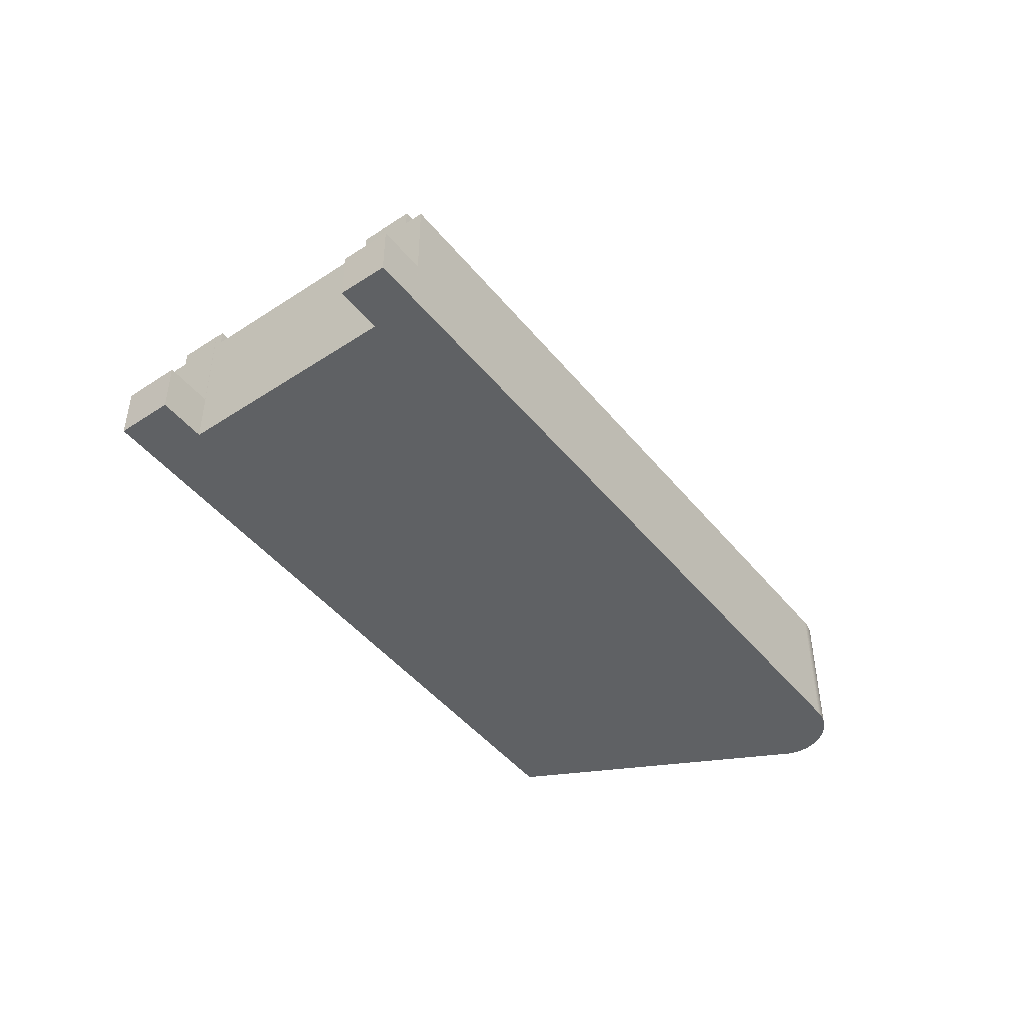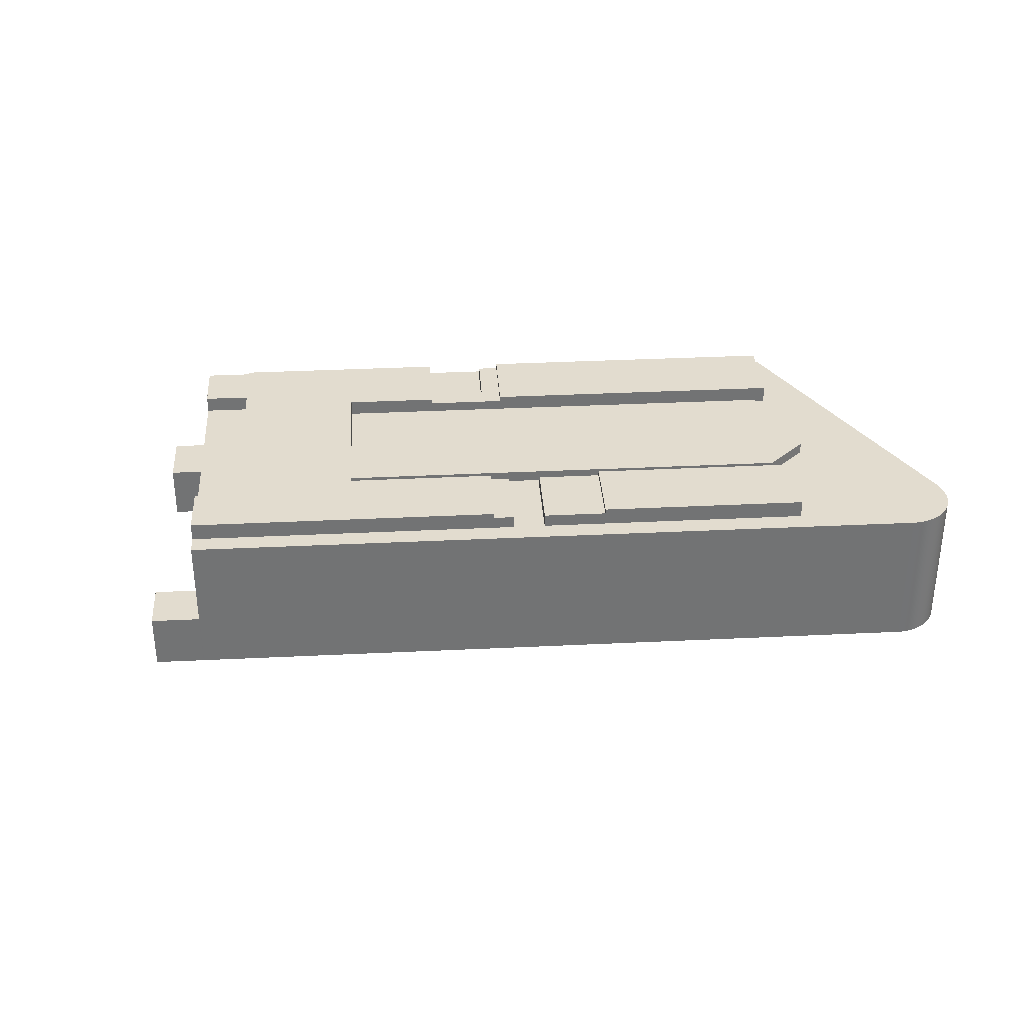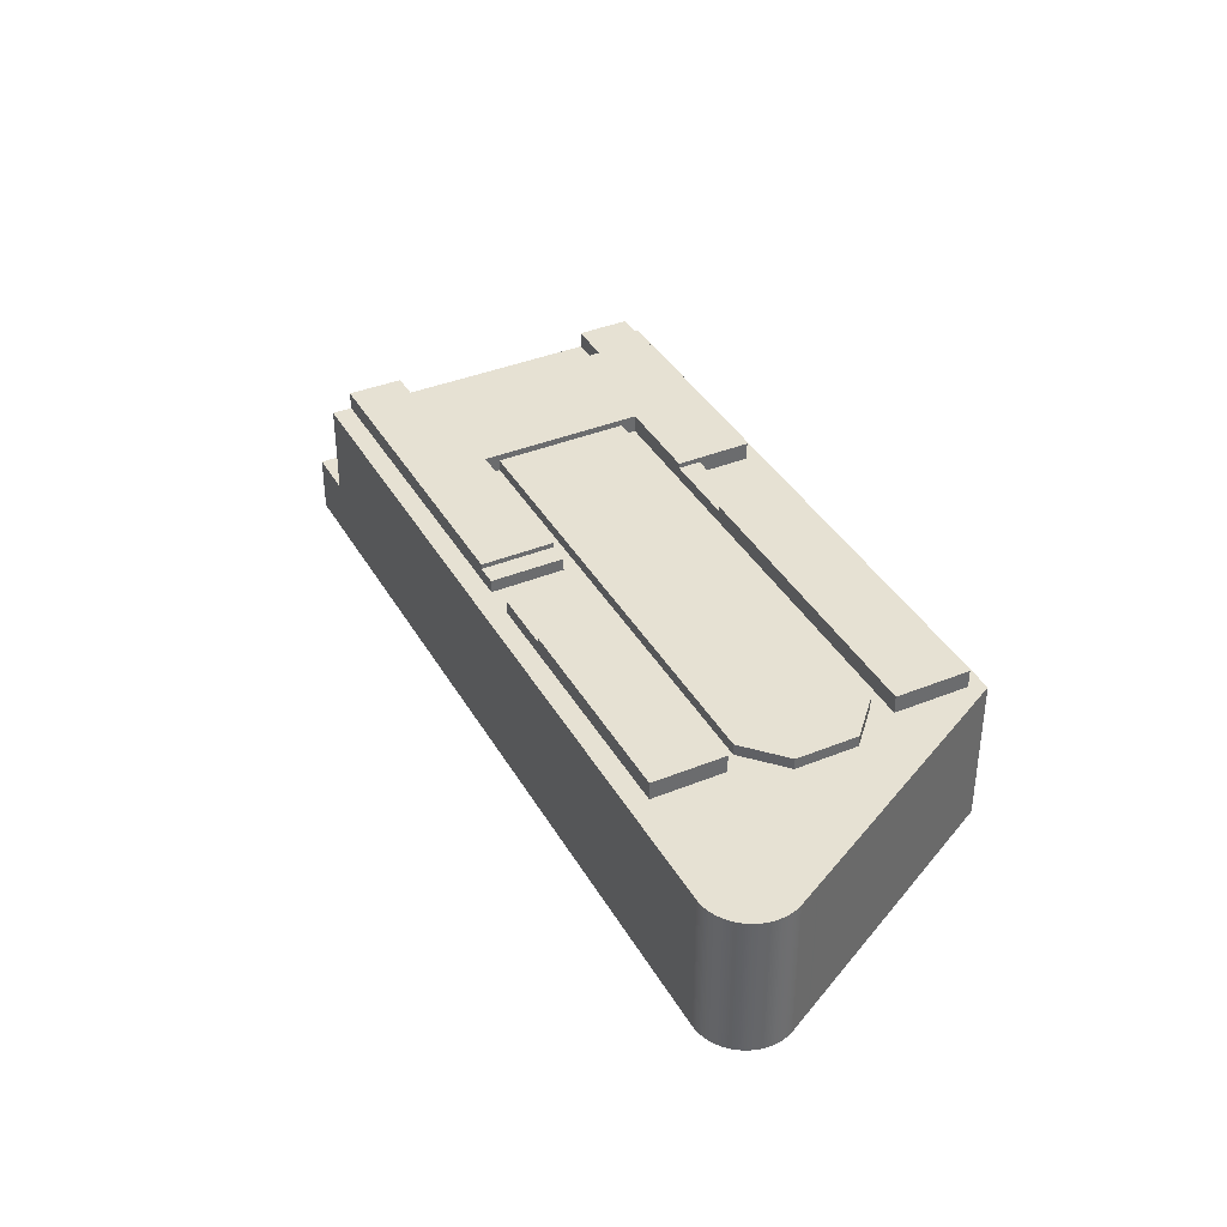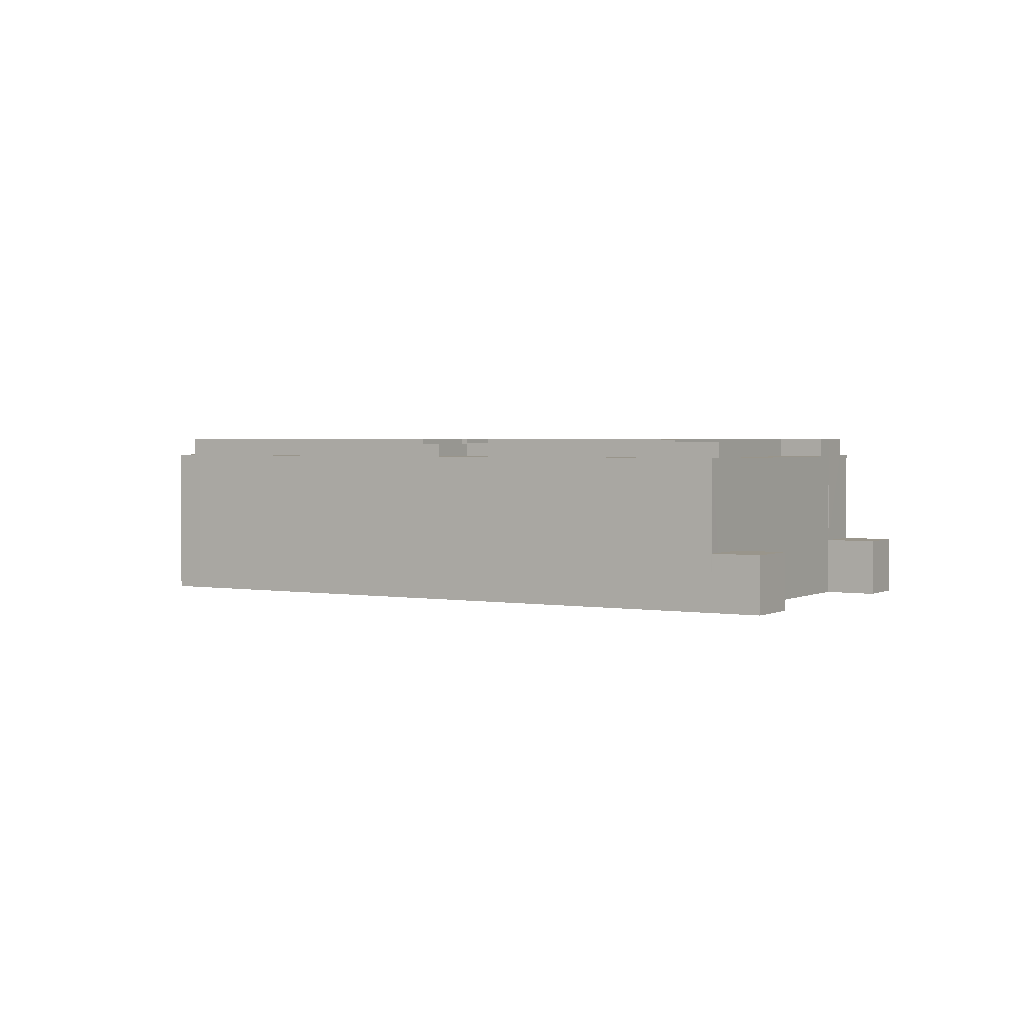
<metadata>
{"format":"obj","ext":"obj","renderer":"f3d","projection":"perspective","resolution":1024,"background":"white","views":[{"elev":-46.6,"azim":163.9,"up":"+Y"},{"elev":34.6,"azim":-146.7,"up":"+Y"},{"elev":38.7,"azim":-80.0,"up":"+Y"},{"elev":2.2,"azim":68.1,"up":"+Y"}]}
</metadata>
<code>
v  69.47 23.75 -37.47
v  66.85 25.79 -35.48
v  66.85 23.75 -35.48
v  69.47 25.79 -37.47
v  77.05 23.75 -43.19
v  69.47 26.59 -37.47
v  77.05 26.59 -43.19
v  88.91 23.75 -52.16
v  88.91 26.59 -52.16
v  35.38 25.57 11.3
v  29.29 23.75 3.232
v  35.38 23.75 11.3
v  29.29 25.57 3.232
v  133.6 26.23 -37.7
v  129.3 9.12 -43.35
v  129.3 26.23 -43.35
v  133.6 23.75 -37.7
v  135 23.75 -35.77
v  133.6 9.12 -37.7
v  135 9.12 -35.77
v  30.74 25.57 -5.221
v  90.32 23.75 -50.28
v  30.74 23.75 -5.221
v  90.32 25.57 -50.28
v  0.075 23.75 1.082
v  0.042 -4.972e-17 0.812
v  0.075 -6.625e-17 1.082
v  0.042 23.75 0.812
v  1.647 23.75 4.785
v  1.484 -2.797e-16 4.568
v  1.647 -2.93e-16 4.785
v  1.484 23.75 4.568
v  20.11 26.64 -14.96
v  54.3 26.64 -25.99
v  47.17 26.64 -35.43
v  23.42 26.64 -10.57
v  25.42 26.64 -7.918
v  27.23 26.64 -5.519
v  0.38 23.75 2.402
v  0.301 -1.312e-16 2.142
v  0.38 -1.471e-16 2.402
v  0.301 23.75 2.142
v  55.47 25.86 -41.7
v  62.59 23.75 -32.26
v  55.47 23.75 -41.7
v  62.59 25.86 -32.26
v  59.73 25.79 -44.92
v  61.16 23.75 -46.01
v  59.73 23.75 -44.92
v  61.16 25.79 -46.01
v  62.35 23.75 -46.91
v  62.35 25.79 -46.91
v  69.92 23.75 -52.63
v  62.35 26.59 -46.91
v  69.92 26.59 -52.63
v  81.78 23.75 -61.6
v  81.78 26.59 -61.6
v  97.31 23.75 -73.35
v  97.31 26.59 -73.35
v  101 23.75 -76.13
v  101 26.59 -76.13
v  103.3 23.75 -77.85
v  103.3 26.59 -77.85
v  2.571 23.75 5.776
v  2.373 -3.423e-16 5.591
v  2.571 -3.537e-16 5.776
v  2.373 23.75 5.591
v  3.204 23.75 6.288
v  2.987 -3.75e-16 6.125
v  3.204 -3.85e-16 6.288
v  2.987 23.75 6.125
v  135 2.19e-15 -35.77
v  135.8 2.954e-15 -48.25
v  141.5 2.489e-15 -40.65
v  129.3 2.654e-15 -43.35
v  135 2.189e-15 -35.75
v  54.29 -1.547e-15 25.27
v  129.3 2.652e-15 -43.32
v  128.4 2.722e-15 -44.46
v  108.5 4.334e-15 -70.78
v  106.3 4.514e-15 -73.72
v  101.4 4.921e-15 -80.37
v  101.3 4.919e-15 -80.34
v  29.13 1.584e-15 -25.87
v  51.84 -1.658e-15 27.08
v  50.73 -1.709e-15 27.91
v  46.46 -1.591e-15 25.98
v  33.19 -1.224e-15 19.99
v  21.52 1.232e-15 -20.12
v  10.65 7.298e-16 -11.92
v  26.91 -1.051e-15 17.16
v  10.78 -6.049e-16 9.879
v  3.109 3.813e-16 -6.227
v  8.333 -5.373e-16 8.775
v  8.07 -5.301e-16 8.657
v  7.913 -5.257e-16 8.586
v  4.371 -4.279e-16 6.988
v  2.985 3.755e-16 -6.133
v  2.775 3.651e-16 -5.963
v  2.57 3.542e-16 -5.785
v  2.372 3.429e-16 -5.6
v  2.181 3.312e-16 -5.409
v  1.996 3.191e-16 -5.211
v  1.818 3.065e-16 -5.006
v  1.648 2.937e-16 -4.796
v  1.485 2.804e-16 -4.58
v  1.329 2.669e-16 -4.358
v  1.182 2.53e-16 -4.131
v  1.042 2.387e-16 -3.899
v  4.123 -4.202e-16 6.863
v  0.911 2.242e-16 -3.662
v  3.886 -4.122e-16 6.731
v  0.788 2.094e-16 -3.42
v  3.653 -4.036e-16 6.591
v  0.674 1.944e-16 -3.175
v  3.426 -3.946e-16 6.444
v  0.568 1.792e-16 -2.926
v  0.471 1.637e-16 -2.673
v  0.383 1.48e-16 -2.417
v  2.776 -3.646e-16 5.954
v  0.304 1.321e-16 -2.158
v  0.233 1.161e-16 -1.896
v  0.173 9.993e-17 -1.632
v  2.181 -3.306e-16 5.399
v  0.129 8.646e-17 -1.412
v  1.996 -3.185e-16 5.201
v  0.118 8.266e-17 -1.35
v  0.075 6.625e-17 -1.082
v  1.818 -3.059e-16 4.996
v  0.042 4.972e-17 -0.812
v  0.019 3.319e-17 -0.542
v  0.004 1.659e-17 -0.271
v  1.328 -2.661e-16 4.346
v  0 0 0
v  1.181 -2.522e-16 4.119
v  0.004 -1.488e-17 0.243
v  1.041 -2.379e-16 3.886
v  0.004 -1.659e-17 0.271
v  0.019 -3.319e-17 0.542
v  0.909 -2.234e-16 3.649
v  0.786 -2.086e-16 3.407
v  0.672 -1.936e-16 3.161
v  0.118 -8.266e-17 1.35
v  0.566 -1.783e-16 2.912
v  0.17 -9.895e-17 1.616
v  0.468 -1.628e-16 2.658
v  0.231 -1.151e-16 1.88
v  106.4 4.516e-15 -73.75
v  107.8 5.22e-15 -85.24
v  112.8 4.816e-15 -78.64
v  141.5 9.12 -40.65
v  54.29 23.75 25.27
v  135 23.75 -35.75
v  0.786 23.75 3.407
v  0.672 23.75 3.161
v  95.08 25.78 -19.29
v  87.51 23.75 -13.56
v  95.08 23.75 -19.29
v  87.51 25.78 -13.56
v  0.004 23.75 -0.271
v  0.019 23.75 -0.542
v  0.471 23.75 -2.673
v  0.568 23.75 -2.926
v  127.6 26.59 -33.2
v  122.5 26.23 -39.99
v  122.5 26.59 -39.99
v  127.6 26.23 -33.2
v  102.6 23.64 -66.31
v  102.6 26.59 -66.31
v  122.5 23.64 -39.99
v  2.57 23.75 -5.785
v  2.775 23.75 -5.963
v  47.17 25.86 -35.43
v  54.3 25.86 -25.99
v  0.129 23.75 -1.412
v  0.173 23.75 -1.632
v  92.65 23.75 -6.756
v  92.65 25.78 -6.756
v  108.5 26.59 -70.78
v  108.5 23.64 -70.78
v  0 23.75 1.454e-15
v  0.304 23.75 -2.158
v  0.383 23.75 -2.417
v  1.329 23.75 -4.358
v  1.485 23.75 -4.58
v  0.909 23.75 3.649
v  1.181 23.75 4.119
v  1.041 23.75 3.886
v  90.03 25.78 -4.775
v  82.7 25.78 -14.48
v  85.32 25.78 -16.46
v  92.89 25.78 -22.19
v  1.328 23.75 4.346
v  50.73 23.75 27.91
v  51.84 23.75 27.08
v  129.3 26.23 -43.32
v  128.4 23.64 -44.46
v  128.4 26.23 -44.46
v  106.3 26.59 -73.72
v  135.8 9.12 -48.25
v  1.996 23.75 -5.211
v  2.181 23.75 -5.409
v  0.019 23.75 0.542
v  0.042 23.75 -0.812
v  2.181 23.75 5.399
v  4.371 23.75 6.988
v  7.913 23.75 8.586
v  8.07 23.75 8.657
v  8.333 23.75 8.775
v  10.78 23.75 9.879
v  26.91 23.75 17.16
v  33.19 23.75 19.99
v  46.46 23.75 25.98
v  104.8 23.75 -31.16
v  103.3 25.57 -33.05
v  103.3 23.75 -33.05
v  103.3 26.59 -33.05
v  104.8 26.59 -31.16
v  90.32 26.59 -50.28
v  3.653 23.75 6.591
v  3.426 23.75 6.444
v  95.08 26.59 -19.29
v  92.89 26.59 -22.19
v  100.2 26.59 -12.48
v  112.1 26.59 -21.45
v  106.4 26.59 -73.75
v  3.886 23.75 6.731
v  106.4 9.06 -73.75
v  112.8 9.06 -78.64
v  43.6 23.75 12.12
v  43.6 25.57 12.12
v  2.776 23.75 5.954
v  0.911 23.75 -3.662
v  1.182 23.75 -4.131
v  1.042 23.75 -3.899
v  0.788 23.75 -3.42
v  0.674 23.75 -3.175
v  1.648 23.75 -4.796
v  1.818 23.75 -5.006
v  2.372 23.75 -5.6
v  0.233 23.75 -1.896
v  2.985 23.75 -6.133
v  0.118 23.75 -1.35
v  0.075 23.75 -1.082
v  3.109 23.75 -6.227
v  10.65 23.75 -11.92
v  0.004 23.75 0.243
v  0.004 23.75 0.271
v  0.118 23.75 1.35
v  0.17 23.75 1.616
v  0.231 23.75 1.88
v  0.468 23.75 2.658
v  0.566 23.75 2.912
v  21.52 23.75 -20.12
v  1.818 23.75 4.996
v  1.996 23.75 5.201
v  4.123 23.75 6.863
v  29.13 23.75 -25.87
v  101.3 23.75 -80.34
v  101.4 23.75 -80.37
v  30.14 23.75 -1.673
v  40.29 23.75 11.79
v  43.08 23.75 15.48
v  45.25 23.75 18.36
v  50.41 23.75 25.19
v  90.03 23.75 -4.775
v  100.2 23.75 -12.48
v  112.1 23.75 -21.45
v  127.6 23.75 -33.2
v  82.7 23.75 -14.48
v  85.32 23.75 -16.46
v  92.89 23.75 -22.19
v  54.3 23.75 -25.99
v  27.23 23.75 -5.519
v  50.41 26.64 25.19
v  90.03 26.64 -4.775
v  103.3 9.06 -77.85
v  107.8 9.06 -85.24
v  101.4 9.06 -80.37
v  43.08 26.64 15.48
v  45.25 26.64 18.36
v  82.7 26.64 -14.48
v  20.11 23.75 -14.96
v  47.17 23.75 -35.43
v  30.14 25.57 -1.673
v  40.29 25.57 11.79
v  23.42 23.75 -10.57
v  25.42 23.75 -7.918
g defaultobject
f 1 2 3
f 2 1 4
f 4 1 5
f 4 5 6
f 6 5 7
f 7 5 8
f 7 8 9
f 10 11 12
f 11 10 13
f 14 15 16
f 15 14 17
f 15 17 18
f 15 18 19
f 19 18 20
f 21 22 23
f 22 21 24
f 25 26 27
f 26 25 28
f 29 30 31
f 30 29 32
f 33 34 35
f 34 33 36
f 34 36 37
f 34 37 38
f 39 40 41
f 40 39 42
f 43 44 45
f 44 43 46
f 47 48 49
f 48 47 50
f 48 50 51
f 51 50 52
f 51 52 53
f 53 52 54
f 53 54 55
f 53 55 56
f 56 55 57
f 56 57 58
f 58 57 59
f 58 59 60
f 60 59 61
f 60 61 62
f 62 61 63
f 64 65 66
f 65 64 67
f 68 69 70
f 69 68 71
f 72 73 74
f 73 72 75
f 75 72 76
f 75 76 77
f 75 77 78
f 78 77 79
f 79 77 80
f 80 77 81
f 81 77 82
f 82 77 83
f 83 77 84
f 84 77 85
f 84 85 86
f 84 86 87
f 84 87 88
f 84 88 89
f 89 88 90
f 90 88 91
f 90 91 92
f 90 92 93
f 93 92 94
f 93 94 95
f 93 95 96
f 93 96 97
f 93 97 98
f 98 97 99
f 99 97 100
f 100 97 101
f 101 97 102
f 102 97 103
f 103 97 104
f 104 97 105
f 105 97 106
f 106 97 107
f 107 97 108
f 108 97 109
f 109 97 110
f 109 110 111
f 111 110 112
f 111 112 113
f 113 112 114
f 113 114 115
f 115 114 116
f 115 116 117
f 117 116 70
f 117 70 118
f 118 70 69
f 118 69 119
f 119 69 120
f 119 120 121
f 121 120 66
f 121 66 122
f 122 66 65
f 122 65 123
f 123 65 124
f 123 124 125
f 125 124 126
f 125 126 127
f 127 126 128
f 128 126 129
f 128 129 130
f 130 129 31
f 130 31 131
f 131 31 30
f 131 30 132
f 132 30 133
f 132 133 134
f 134 133 135
f 134 135 136
f 136 135 137
f 136 137 138
f 138 137 139
f 139 137 140
f 139 140 26
f 26 140 141
f 26 141 27
f 27 141 142
f 27 142 143
f 143 142 144
f 143 144 145
f 145 144 146
f 145 146 147
f 147 146 41
f 147 41 40
f 148 149 150
f 149 148 82
f 82 148 81
f 74 20 72
f 20 74 151
f 76 152 77
f 152 76 153
f 153 76 72
f 153 72 18
f 18 72 20
f 154 142 141
f 142 154 155
f 156 157 158
f 157 156 159
f 160 131 132
f 131 160 161
f 162 117 118
f 117 162 163
f 164 165 166
f 165 164 167
f 166 168 169
f 168 166 165
f 168 165 170
f 171 99 100
f 99 171 172
f 46 173 174
f 173 46 43
f 175 123 125
f 123 175 176
f 159 177 157
f 177 159 178
f 179 168 180
f 168 179 169
f 181 132 134
f 132 181 160
f 182 119 121
f 119 182 183
f 184 106 107
f 106 184 185
f 186 141 140
f 141 186 154
f 187 137 135
f 137 187 188
f 189 178 190
f 159 190 178
f 156 190 159
f 191 190 156
f 192 191 156
f 193 135 133
f 135 193 187
f 85 194 86
f 194 85 195
f 195 85 77
f 195 77 152
f 196 197 198
f 197 196 79
f 79 196 78
f 179 81 199
f 81 179 180
f 81 180 80
f 80 180 197
f 80 197 79
f 2 49 3
f 49 2 47
f 200 74 73
f 74 200 151
f 201 102 103
f 102 201 202
f 188 140 137
f 140 188 186
f 28 139 26
f 139 28 203
f 161 130 131
f 130 161 204
f 67 124 65
f 124 67 205
f 96 206 97
f 206 96 207
f 207 96 95
f 207 95 208
f 208 95 94
f 208 94 209
f 209 94 92
f 209 92 210
f 210 92 91
f 210 91 211
f 211 91 88
f 211 88 212
f 212 88 87
f 212 87 213
f 213 87 86
f 213 86 194
f 214 215 216
f 215 214 217
f 217 214 218
f 22 9 8
f 9 22 219
f 219 22 24
f 219 24 215
f 219 215 217
f 220 116 114
f 116 220 221
f 222 218 223
f 218 222 224
f 217 169 219
f 169 217 166
f 166 217 218
f 166 218 224
f 166 224 225
f 166 225 164
f 219 199 9
f 199 219 169
f 199 169 179
f 6 55 54
f 55 6 57
f 57 6 59
f 59 6 7
f 59 7 61
f 61 7 9
f 61 9 63
f 63 9 199
f 63 199 226
f 227 114 112
f 114 227 220
f 19 200 15
f 200 19 20
f 200 20 151
f 150 228 148
f 228 150 229
f 148 199 81
f 199 148 226
f 226 148 228
f 215 230 216
f 230 215 231
f 232 66 120
f 66 232 64
f 23 3 49
f 3 23 22
f 3 22 1
f 1 22 5
f 5 22 8
f 233 234 235
f 234 233 184
f 184 233 236
f 184 236 185
f 185 236 237
f 185 237 238
f 238 237 163
f 238 163 239
f 239 163 162
f 239 162 201
f 201 162 183
f 201 183 202
f 202 183 182
f 202 182 240
f 240 182 241
f 240 241 171
f 171 241 176
f 171 176 172
f 172 176 175
f 172 175 242
f 242 175 243
f 242 243 244
f 242 244 245
f 245 244 246
f 246 244 204
f 246 204 161
f 246 161 160
f 246 160 181
f 246 181 247
f 246 247 248
f 246 248 203
f 246 203 28
f 246 28 25
f 246 25 249
f 246 249 250
f 246 250 251
f 246 251 42
f 246 42 39
f 246 39 252
f 246 252 253
f 246 253 155
f 246 155 154
f 246 154 186
f 246 186 188
f 246 188 187
f 246 187 254
f 254 187 193
f 254 193 32
f 254 32 29
f 254 29 255
f 254 255 256
f 254 256 205
f 254 205 67
f 254 67 64
f 254 64 232
f 254 232 71
f 254 71 68
f 254 68 221
f 254 221 220
f 254 220 227
f 254 227 257
f 254 257 206
f 254 206 207
f 254 207 258
f 258 207 208
f 258 208 209
f 258 209 210
f 258 210 49
f 258 49 259
f 49 210 23
f 259 49 48
f 259 48 51
f 259 51 53
f 259 53 56
f 259 56 58
f 259 58 260
f 260 58 62
f 62 58 60
f 210 11 23
f 11 210 211
f 23 11 261
f 11 211 12
f 12 211 212
f 12 212 262
f 262 212 213
f 262 213 263
f 262 263 230
f 263 213 264
f 264 213 265
f 265 213 194
f 265 194 266
f 266 194 195
f 266 195 152
f 266 152 153
f 266 153 177
f 177 153 267
f 267 153 268
f 268 153 269
f 269 153 17
f 17 153 18
f 177 158 157
f 158 177 267
f 263 216 230
f 216 263 270
f 216 270 271
f 216 271 272
f 216 272 214
f 17 167 269
f 167 17 14
f 268 224 267
f 224 268 225
f 225 268 269
f 225 269 164
f 164 269 167
f 251 145 147
f 145 251 250
f 44 174 273
f 174 44 46
f 273 38 274
f 38 273 34
f 34 273 174
f 32 133 30
f 133 32 193
f 4 47 2
f 47 4 50
f 50 4 52
f 177 189 266
f 189 177 178
f 266 275 265
f 275 266 276
f 276 266 189
f 277 278 279
f 278 277 228
f 278 228 229
f 237 113 115
f 113 237 236
f 255 31 129
f 31 255 29
f 155 144 142
f 144 155 253
f 250 143 145
f 143 250 249
f 202 101 102
f 101 202 240
f 234 107 108
f 107 234 184
f 197 168 170
f 168 197 180
f 205 126 124
f 126 205 256
f 240 100 101
f 100 240 171
f 264 280 263
f 280 264 281
f 281 264 265
f 281 265 275
f 244 127 128
f 127 244 243
f 42 147 40
f 147 42 251
f 282 189 190
f 189 282 276
f 249 27 143
f 27 249 25
f 6 52 4
f 52 6 54
f 242 93 98
f 93 242 245
f 192 222 223
f 222 192 156
f 222 156 224
f 224 156 158
f 224 158 267
f 246 93 245
f 93 246 90
f 90 246 254
f 90 254 89
f 89 254 258
f 89 258 84
f 84 258 259
f 84 259 83
f 83 259 260
f 83 260 82
f 82 260 279
f 82 279 278
f 82 278 149
f 243 125 127
f 125 243 175
f 238 104 105
f 104 238 239
f 221 70 116
f 70 221 68
f 218 192 223
f 192 218 272
f 272 218 214
f 282 263 280
f 263 282 270
f 270 282 190
f 270 190 191
f 270 191 271
f 271 191 192
f 271 192 272
f 176 122 123
f 122 176 241
f 136 181 134
f 181 136 138
f 181 138 247
f 247 138 248
f 185 105 106
f 105 185 238
f 196 16 78
f 15 78 16
f 200 78 15
f 73 78 200
f 75 78 73
f 228 63 226
f 63 228 62
f 62 228 260
f 260 228 279
f 279 228 277
f 35 283 33
f 283 35 284
f 284 35 173
f 284 173 43
f 284 43 45
f 203 138 139
f 138 203 248
f 10 285 13
f 285 10 286
f 285 286 21
f 21 286 231
f 21 231 24
f 24 231 215
f 287 33 283
f 33 287 36
f 36 287 288
f 36 288 37
f 37 288 274
f 37 274 38
f 256 129 126
f 129 256 255
f 241 121 122
f 121 241 182
f 236 111 113
f 111 236 233
f 71 120 69
f 120 71 232
f 252 41 146
f 41 252 39
f 206 110 97
f 110 206 257
f 14 165 167
f 165 14 196
f 196 14 16
f 198 165 196
f 183 118 119
f 118 183 162
f 253 146 144
f 146 253 252
f 165 197 170
f 197 165 198
f 285 11 13
f 11 285 261
f 261 285 21
f 261 21 23
f 172 98 99
f 98 172 242
f 278 150 149
f 150 278 229
f 281 282 280
f 282 281 275
f 282 275 276
f 204 128 130
f 128 204 244
f 239 103 104
f 103 239 201
f 163 115 117
f 115 163 237
f 262 10 12
f 10 262 286
f 286 262 230
f 286 230 231
f 233 109 111
f 109 233 235
f 235 108 109
f 108 235 234
f 257 112 110
f 112 257 227
f 35 174 173
f 174 35 34

</code>
